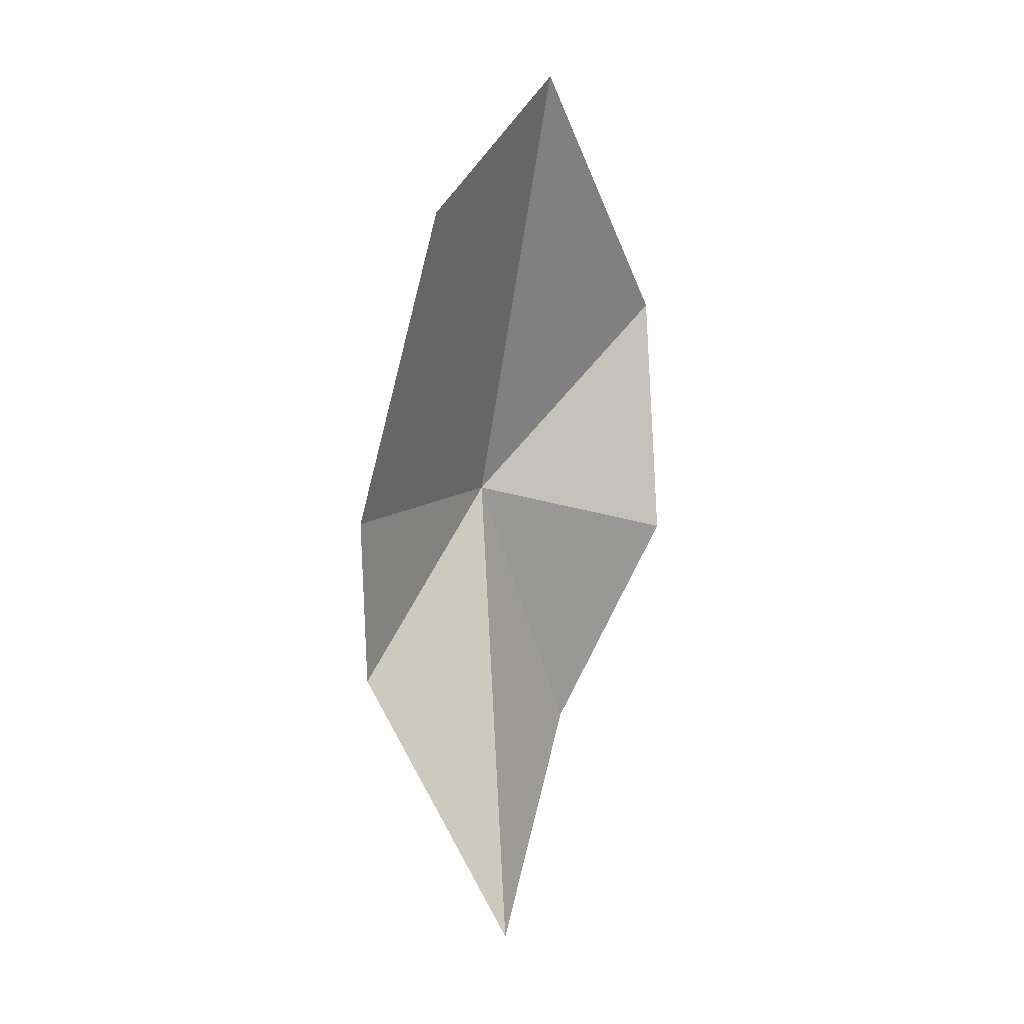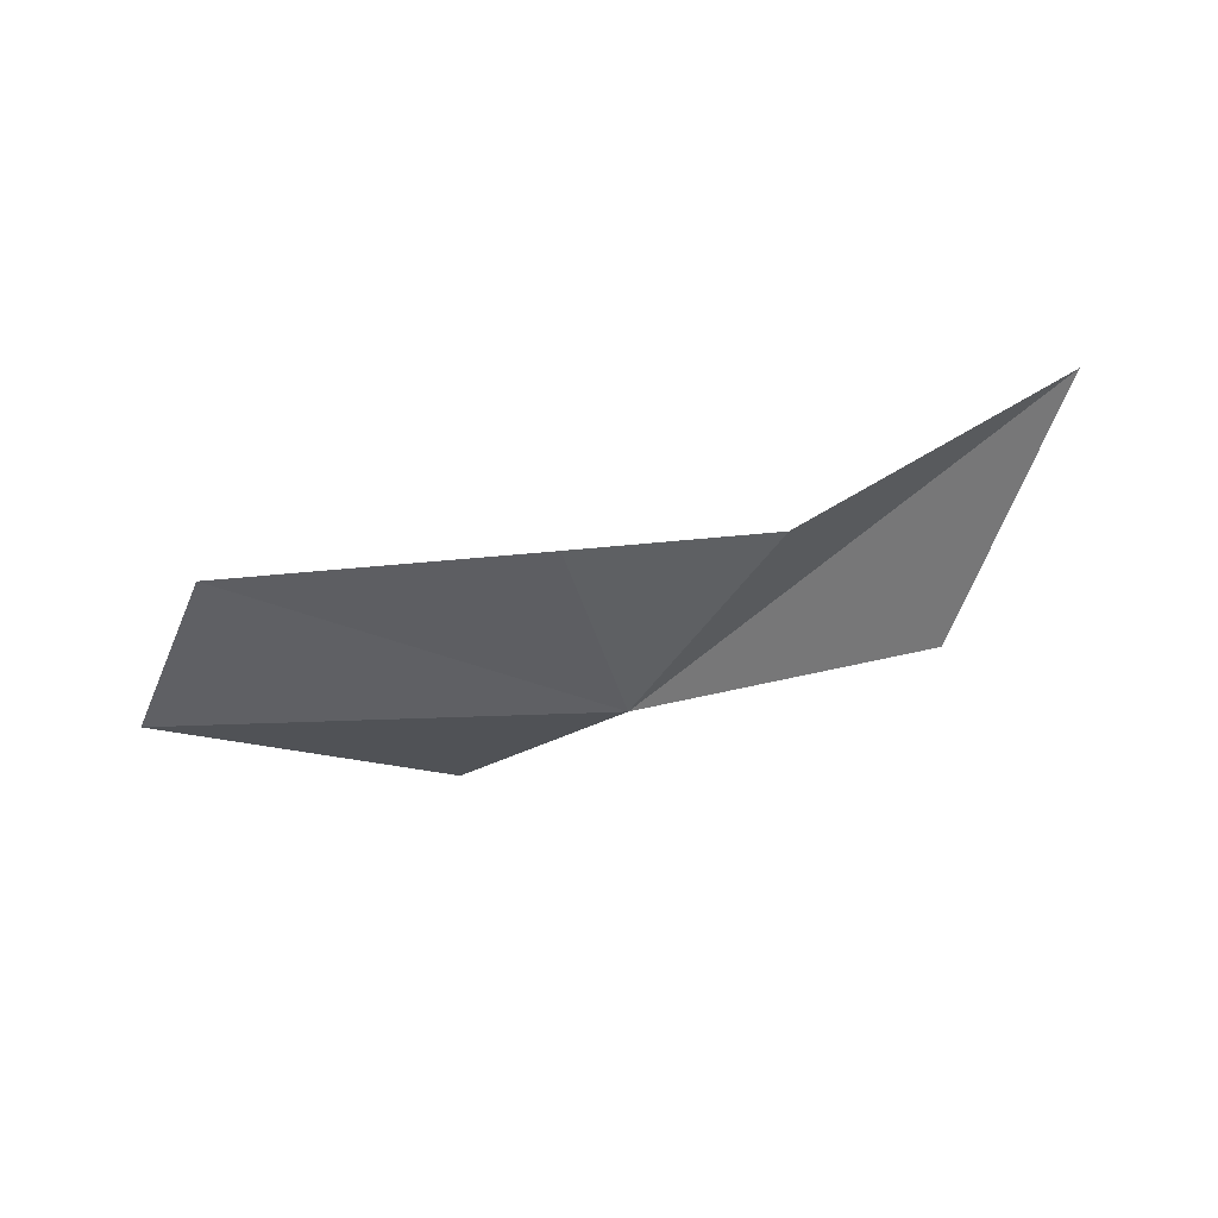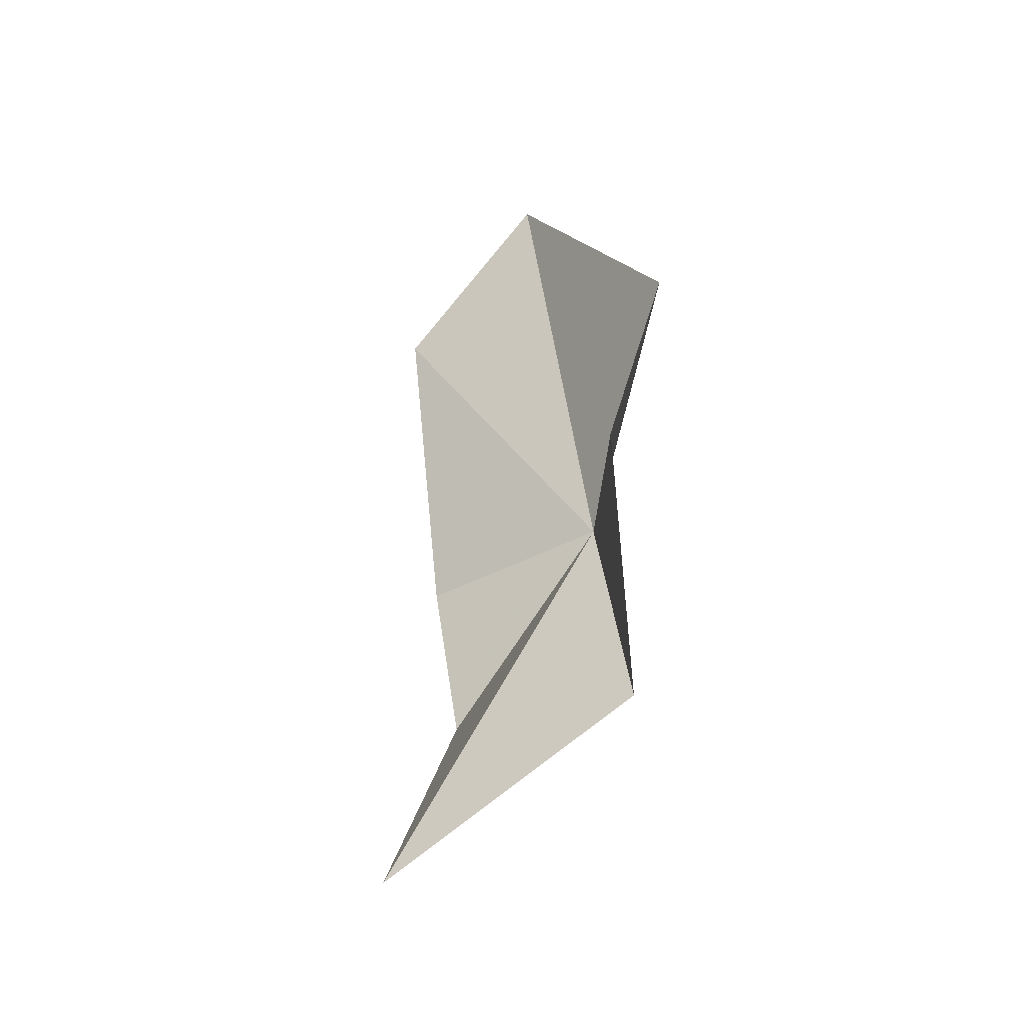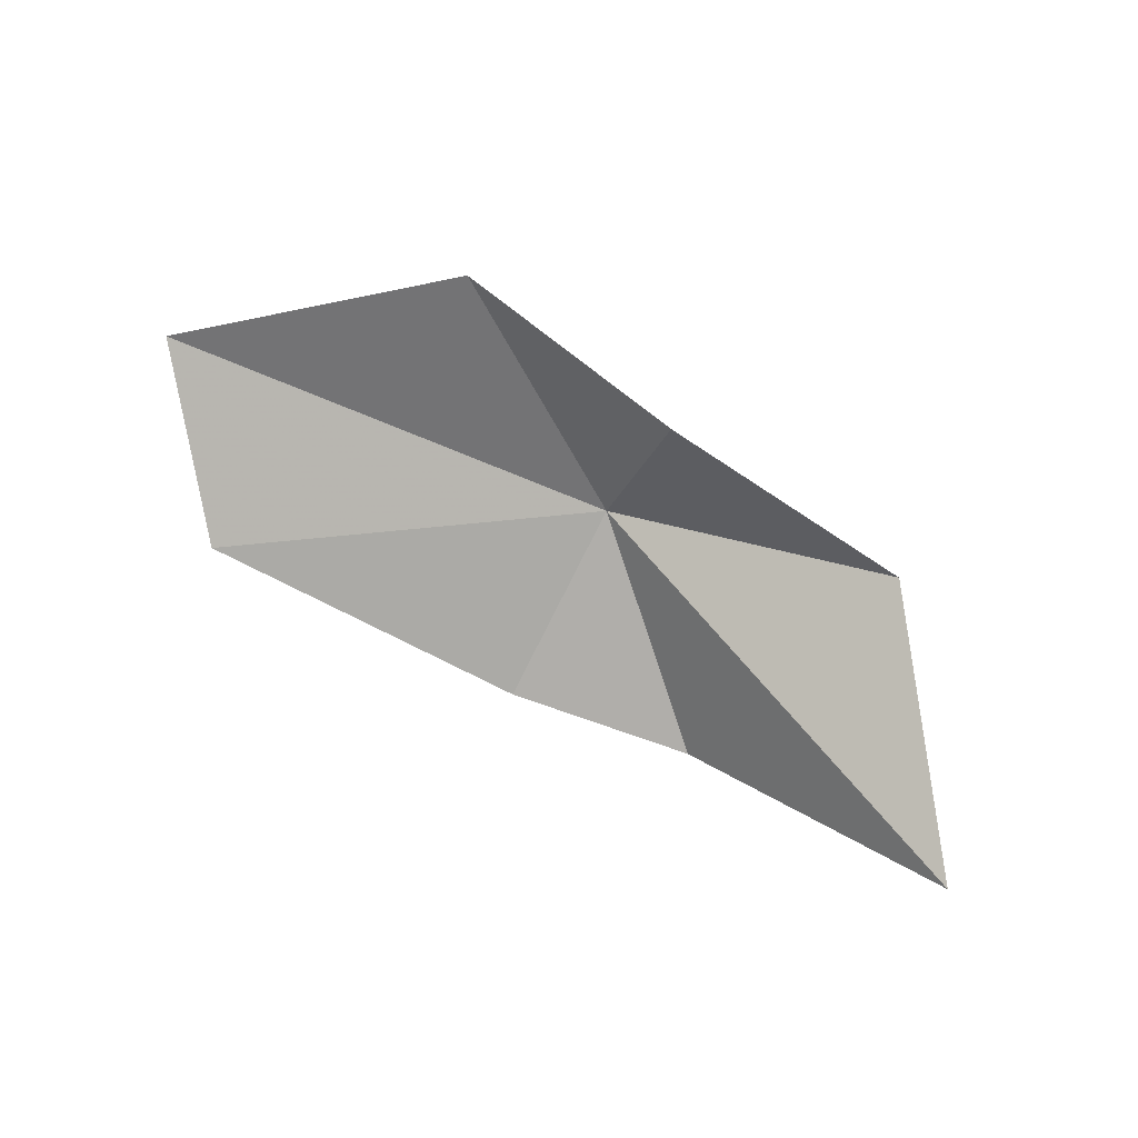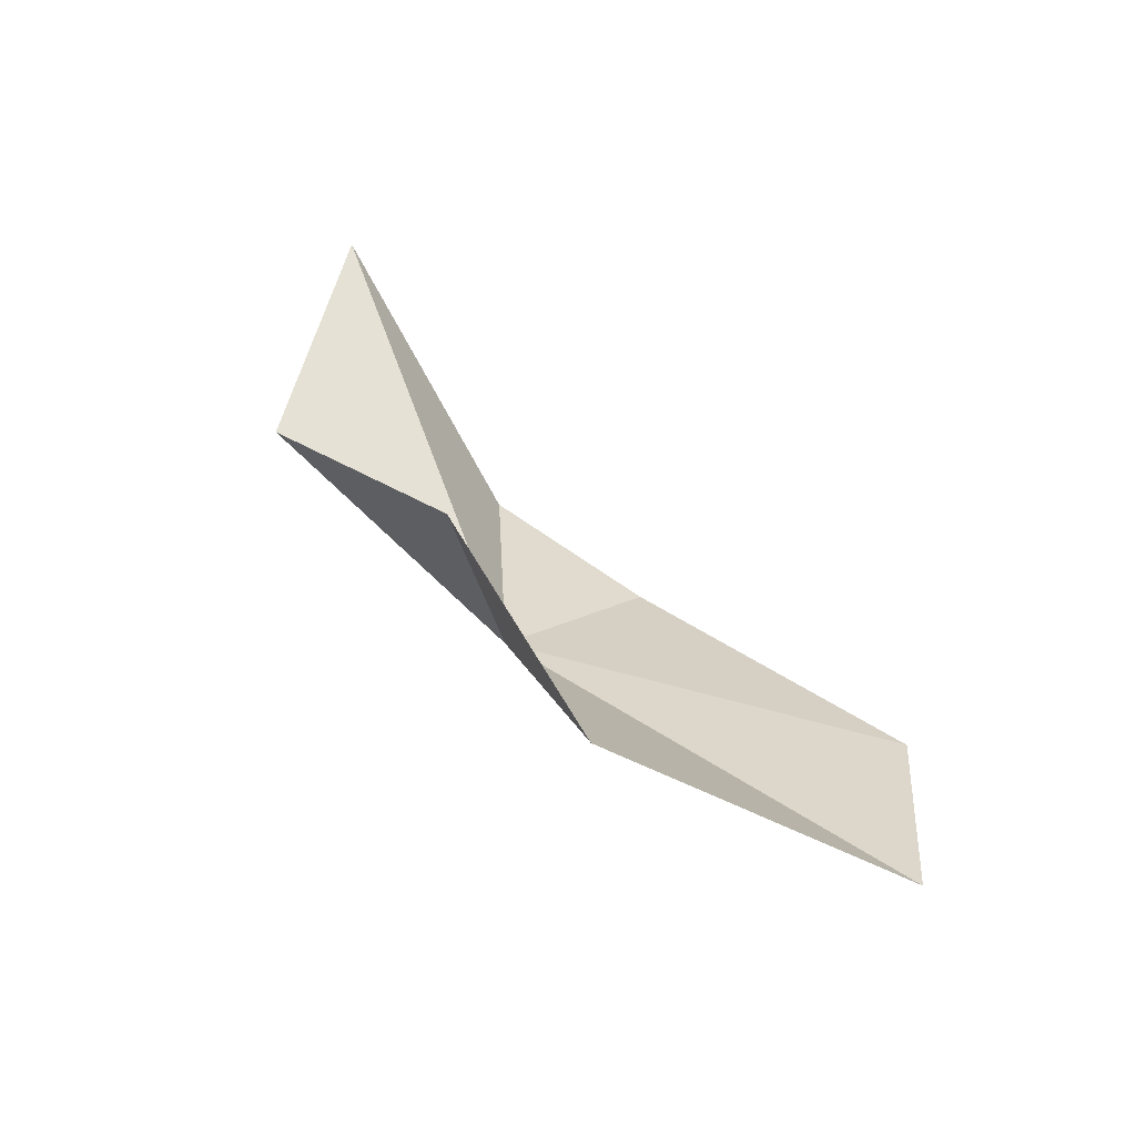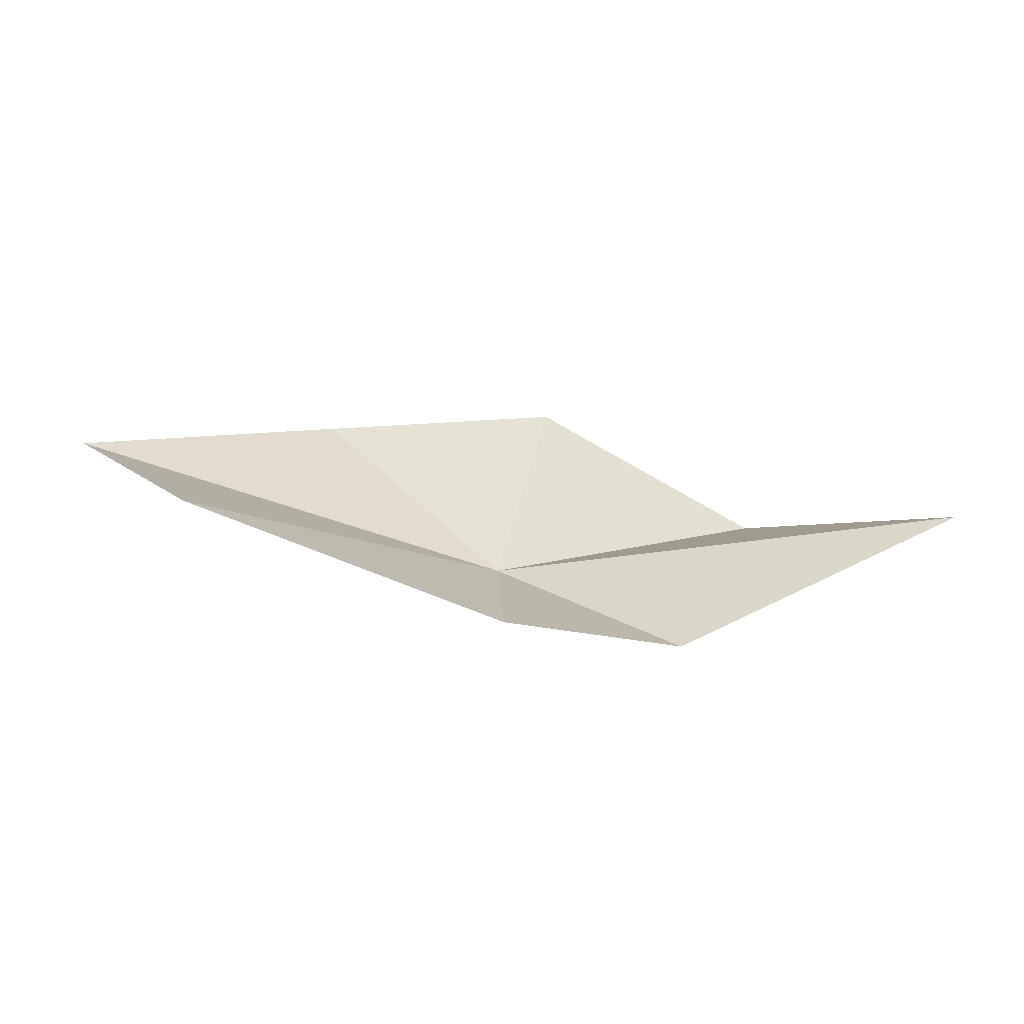
<metadata>
{"format":"obj","ext":"obj","renderer":"f3d","projection":"perspective","resolution":1024,"background":"white","views":[{"elev":-77.5,"azim":-87.4,"up":"+Y"},{"elev":-79.1,"azim":17.9,"up":"+Z"},{"elev":45.0,"azim":94.4,"up":"+Z"},{"elev":64.5,"azim":31.7,"up":"+Z"},{"elev":63.0,"azim":-130.1,"up":"+Z"},{"elev":-23.0,"azim":-3.7,"up":"+Z"}]}
</metadata>
<code>
v -0.7661 34.33 7.652
v -5.074 31.2 7.326
v -0.8096 31.97 6.007
v 5.504 32.04 7.731
v 3.127 34.98 8.712
v -6.757 32.92 8.91
v -3.335 35.09 10.28
v 1.654 32.52 5.905
v -0.006486 34.51 10.31
f 1 3 2
f 1 5 4
f 1 2 6
f 1 6 7
f 1 8 3
f 1 4 8
f 1 9 5
f 1 7 9

</code>
